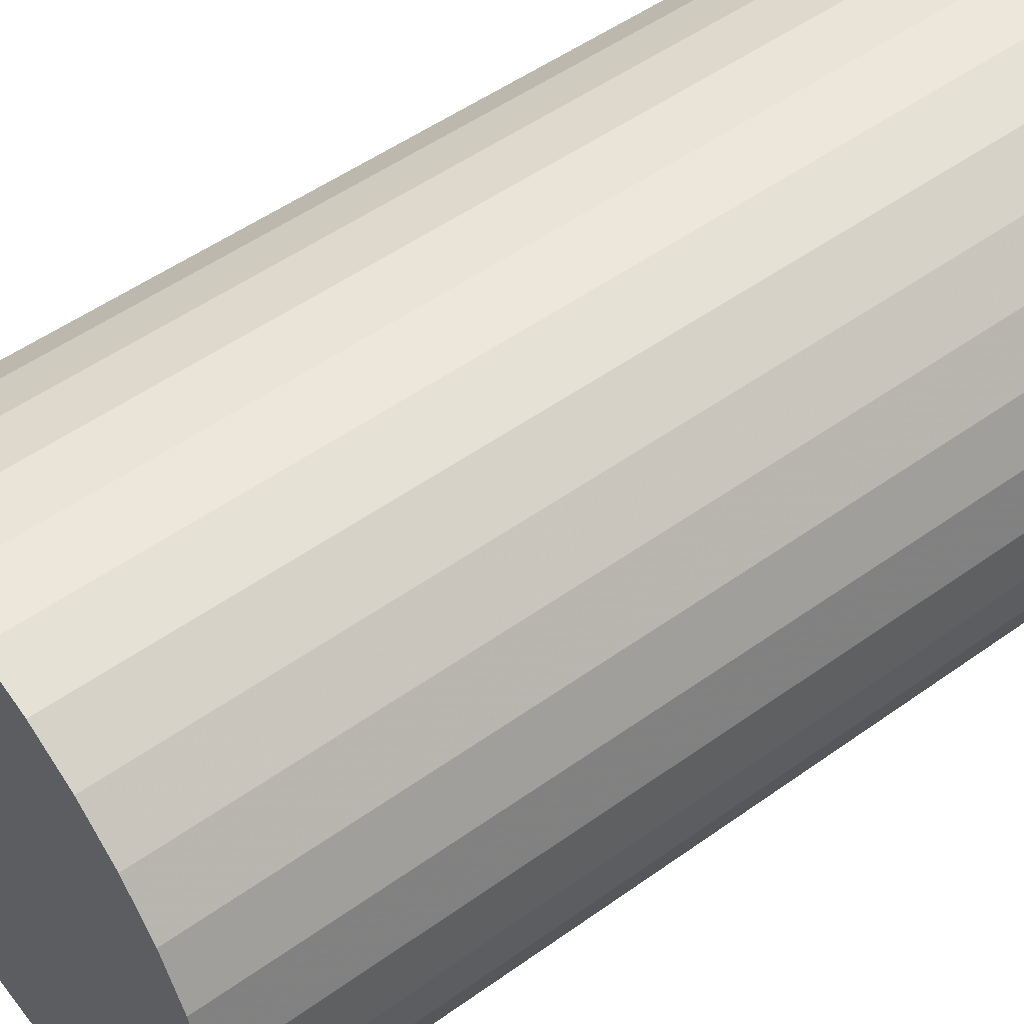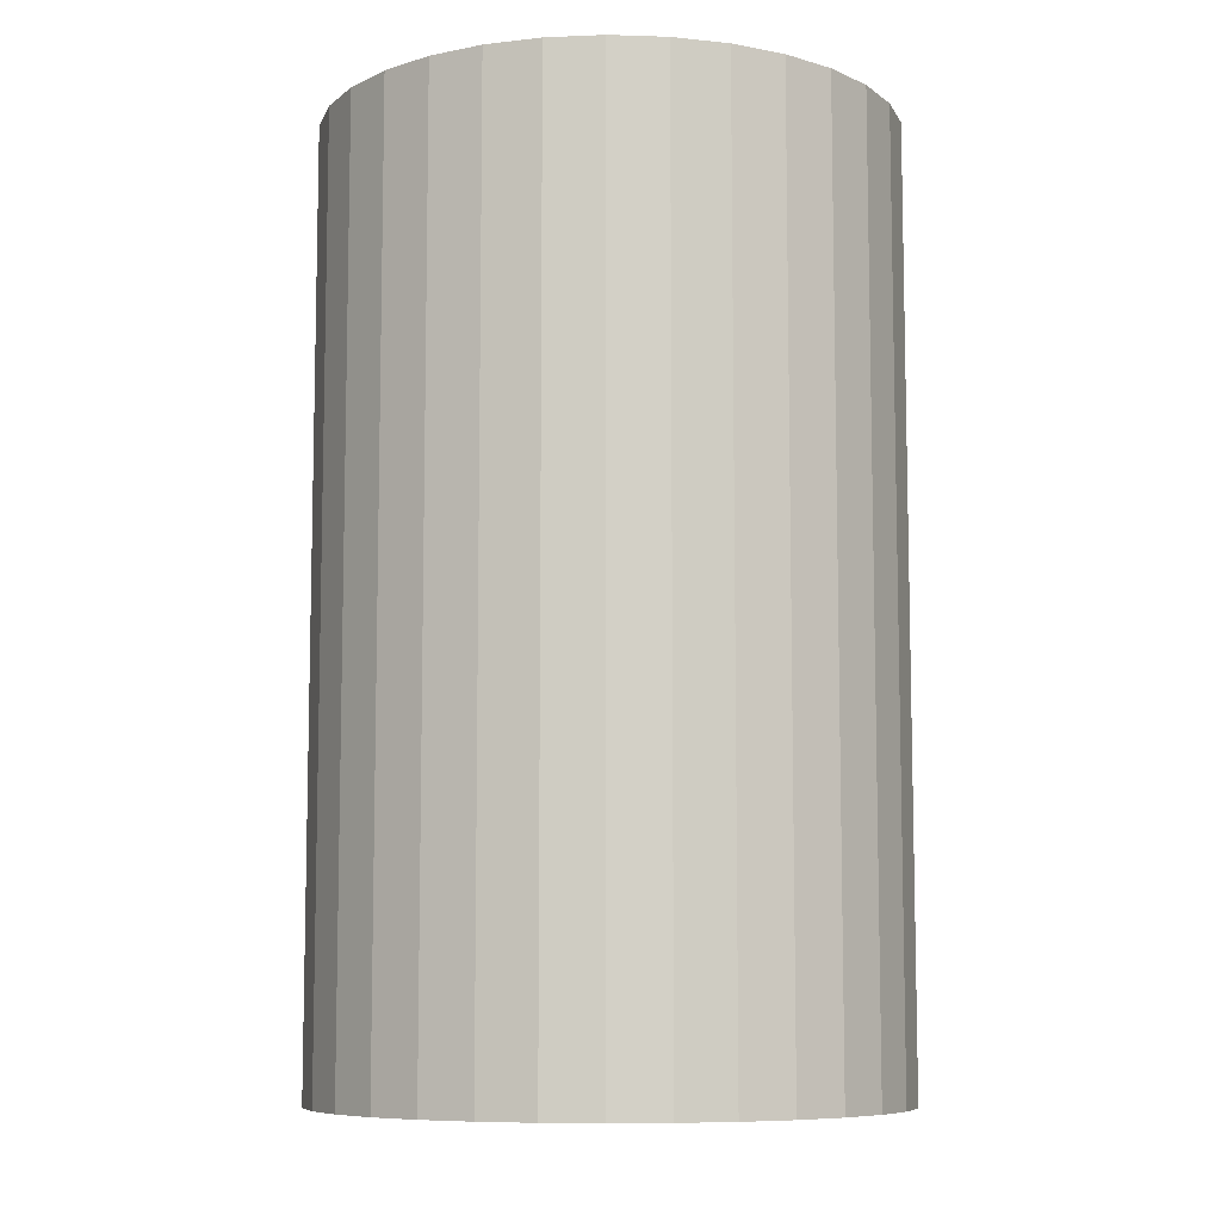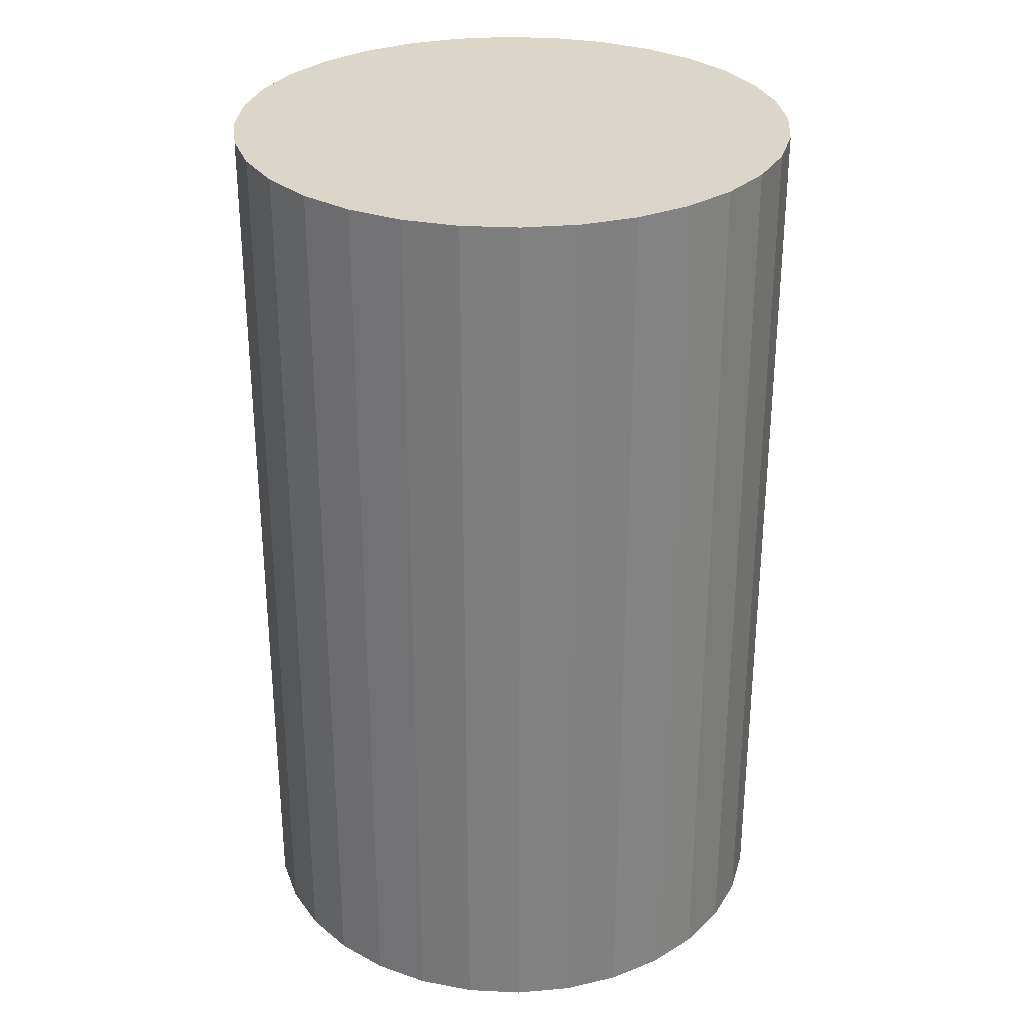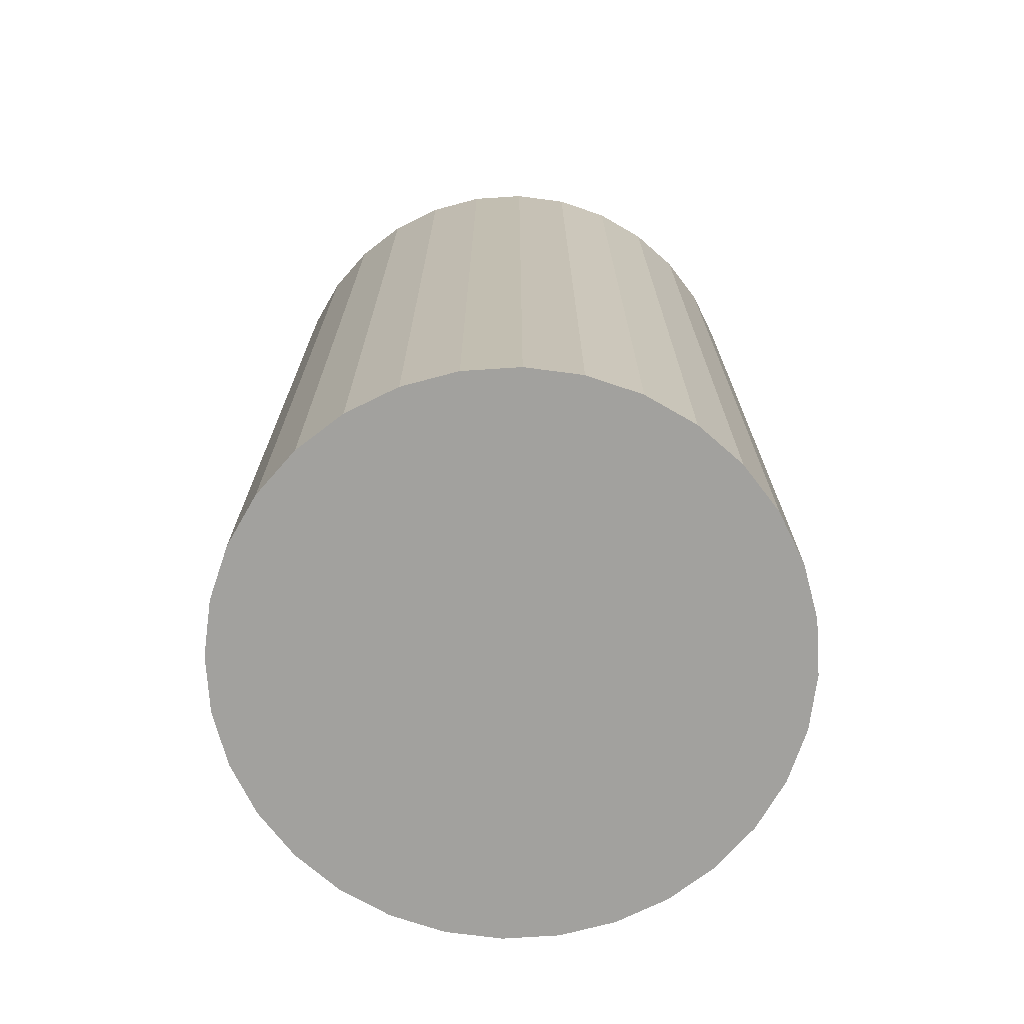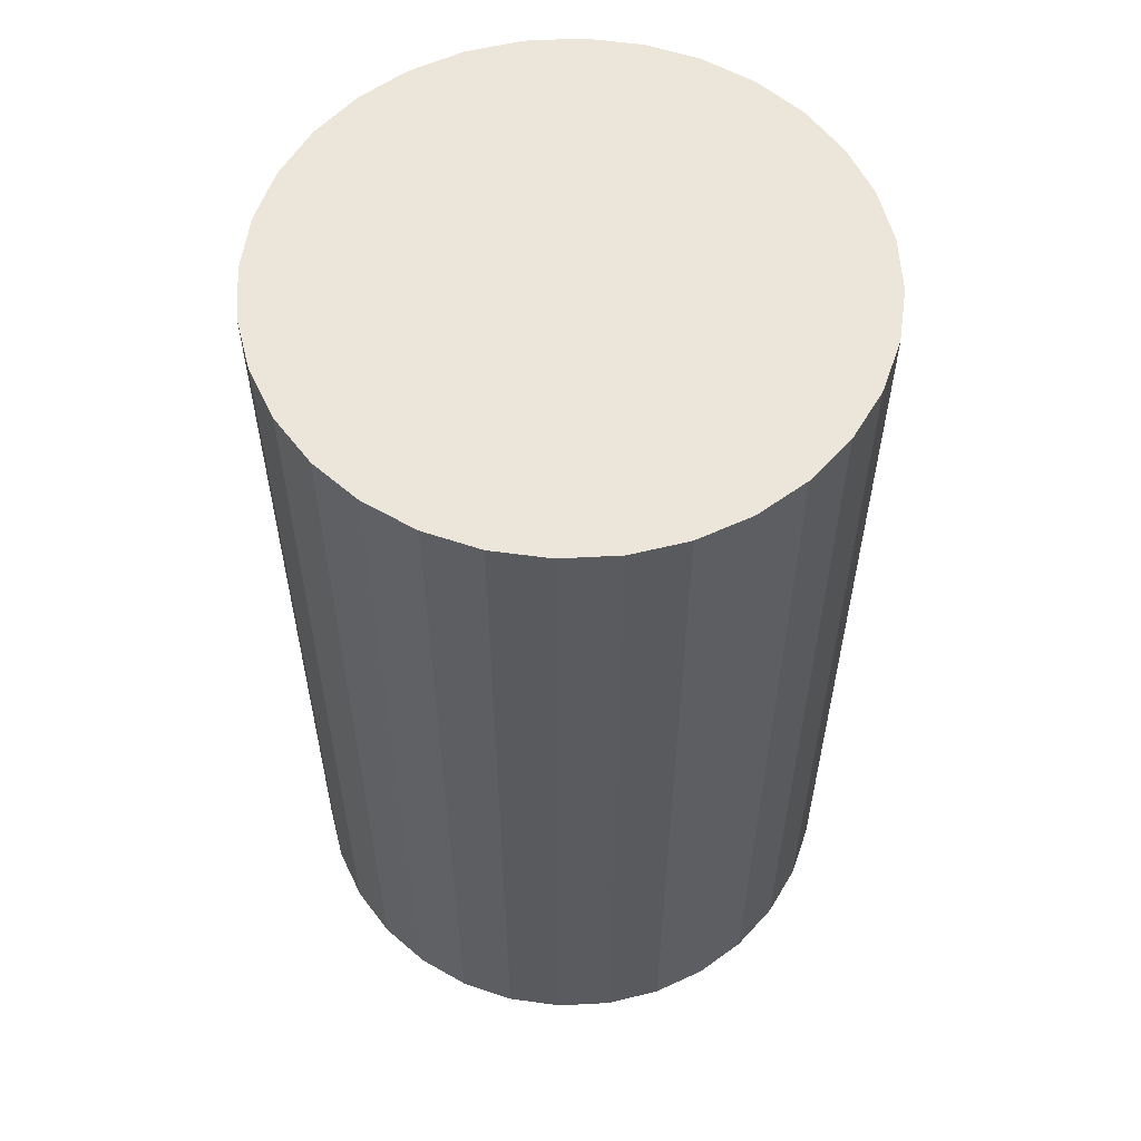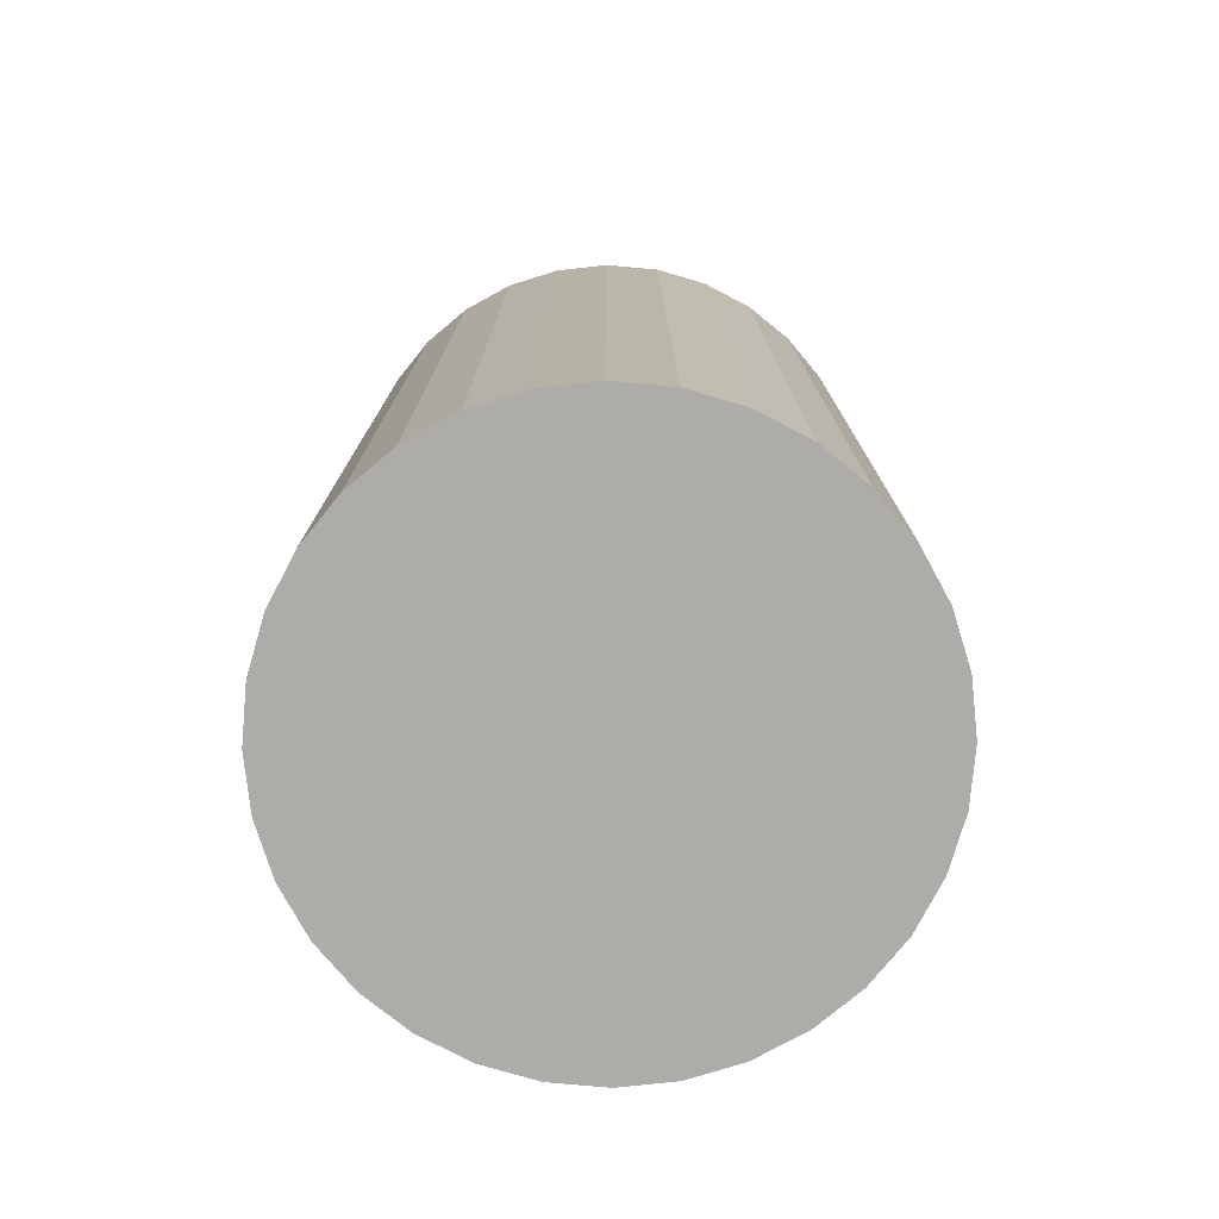
<metadata>
{"format":"obj","ext":"obj","renderer":"f3d","projection":"perspective","resolution":1024,"background":"white","views":[{"elev":51.7,"azim":-127.8,"up":"+Y"},{"elev":-8.3,"azim":-55.5,"up":"+Z"},{"elev":30.1,"azim":144.7,"up":"+Z"},{"elev":-72.1,"azim":110.6,"up":"+Z"},{"elev":57.5,"azim":2.5,"up":"+Z"},{"elev":-76.8,"azim":68.0,"up":"+Z"}]}
</metadata>
<code>
v 0 0 -0.03998
v 0.02454 0 -0.03998
v 0.02454 0 0.03998
v 0 0 0.03998
v 0.02407 0.004788 -0.03998
v 0.02407 0.004788 0.03998
v 0.02268 0.009393 -0.03998
v 0.02268 0.009393 0.03998
v 0.02041 0.01364 -0.03998
v 0.02041 0.01364 0.03998
v 0.01736 0.01736 -0.03998
v 0.01736 0.01736 0.03998
v 0.01364 0.02041 -0.03998
v 0.01364 0.02041 0.03998
v 0.009393 0.02268 -0.03998
v 0.009393 0.02268 0.03998
v 0.004788 0.02407 -0.03998
v 0.004788 0.02407 0.03998
v 0 0.02454 -0.03998
v 0 0.02454 0.03998
v -0.004788 0.02407 -0.03998
v -0.004788 0.02407 0.03998
v -0.009393 0.02268 -0.03998
v -0.009393 0.02268 0.03998
v -0.01364 0.02041 -0.03998
v -0.01364 0.02041 0.03998
v -0.01736 0.01736 -0.03998
v -0.01736 0.01736 0.03998
v -0.02041 0.01364 -0.03998
v -0.02041 0.01364 0.03998
v -0.02268 0.009393 -0.03998
v -0.02268 0.009393 0.03998
v -0.02407 0.004788 -0.03998
v -0.02407 0.004788 0.03998
v -0.02454 0 -0.03998
v -0.02454 0 0.03998
v -0.02407 -0.004788 -0.03998
v -0.02407 -0.004788 0.03998
v -0.02268 -0.009393 -0.03998
v -0.02268 -0.009393 0.03998
v -0.02041 -0.01364 -0.03998
v -0.02041 -0.01364 0.03998
v -0.01736 -0.01736 -0.03998
v -0.01736 -0.01736 0.03998
v -0.01364 -0.02041 -0.03998
v -0.01364 -0.02041 0.03998
v -0.009393 -0.02268 -0.03998
v -0.009393 -0.02268 0.03998
v -0.004788 -0.02407 -0.03998
v -0.004788 -0.02407 0.03998
v -0 -0.02454 -0.03998
v -0 -0.02454 0.03998
v 0.004788 -0.02407 -0.03998
v 0.004788 -0.02407 0.03998
v 0.009393 -0.02268 -0.03998
v 0.009393 -0.02268 0.03998
v 0.01364 -0.02041 -0.03998
v 0.01364 -0.02041 0.03998
v 0.01736 -0.01736 -0.03998
v 0.01736 -0.01736 0.03998
v 0.02041 -0.01364 -0.03998
v 0.02041 -0.01364 0.03998
v 0.02268 -0.009393 -0.03998
v 0.02268 -0.009393 0.03998
v 0.02407 -0.004788 -0.03998
v 0.02407 -0.004788 0.03998
f 2 1 5
f 2 5 3
f 3 5 6
f 3 6 4
f 5 1 7
f 5 7 6
f 6 7 8
f 6 8 4
f 7 1 9
f 7 9 8
f 8 9 10
f 8 10 4
f 9 1 11
f 9 11 10
f 10 11 12
f 10 12 4
f 11 1 13
f 11 13 12
f 12 13 14
f 12 14 4
f 13 1 15
f 13 15 14
f 14 15 16
f 14 16 4
f 15 1 17
f 15 17 16
f 16 17 18
f 16 18 4
f 17 1 19
f 17 19 18
f 18 19 20
f 18 20 4
f 19 1 21
f 19 21 20
f 20 21 22
f 20 22 4
f 21 1 23
f 21 23 22
f 22 23 24
f 22 24 4
f 23 1 25
f 23 25 24
f 24 25 26
f 24 26 4
f 25 1 27
f 25 27 26
f 26 27 28
f 26 28 4
f 27 1 29
f 27 29 28
f 28 29 30
f 28 30 4
f 29 1 31
f 29 31 30
f 30 31 32
f 30 32 4
f 31 1 33
f 31 33 32
f 32 33 34
f 32 34 4
f 33 1 35
f 33 35 34
f 34 35 36
f 34 36 4
f 35 1 37
f 35 37 36
f 36 37 38
f 36 38 4
f 37 1 39
f 37 39 38
f 38 39 40
f 38 40 4
f 39 1 41
f 39 41 40
f 40 41 42
f 40 42 4
f 41 1 43
f 41 43 42
f 42 43 44
f 42 44 4
f 43 1 45
f 43 45 44
f 44 45 46
f 44 46 4
f 45 1 47
f 45 47 46
f 46 47 48
f 46 48 4
f 47 1 49
f 47 49 48
f 48 49 50
f 48 50 4
f 49 1 51
f 49 51 50
f 50 51 52
f 50 52 4
f 51 1 53
f 51 53 52
f 52 53 54
f 52 54 4
f 53 1 55
f 53 55 54
f 54 55 56
f 54 56 4
f 55 1 57
f 55 57 56
f 56 57 58
f 56 58 4
f 57 1 59
f 57 59 58
f 58 59 60
f 58 60 4
f 59 1 61
f 59 61 60
f 60 61 62
f 60 62 4
f 61 1 63
f 61 63 62
f 62 63 64
f 62 64 4
f 63 1 65
f 63 65 64
f 64 65 66
f 64 66 4
f 65 1 2
f 65 2 66
f 66 2 3
f 66 3 4

</code>
